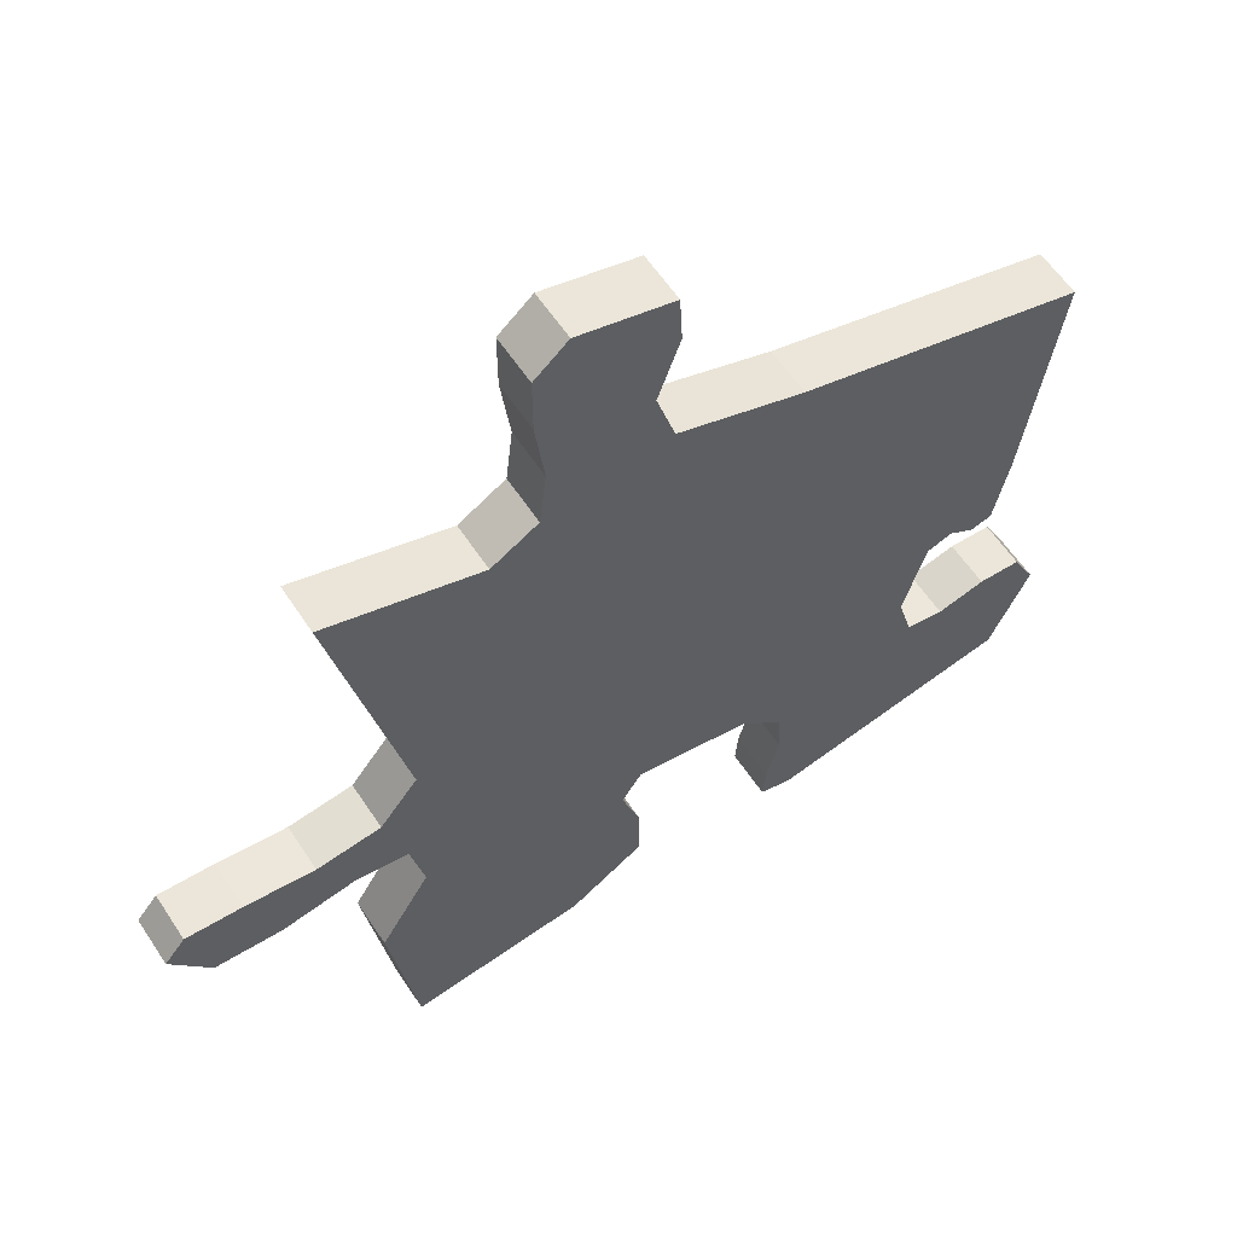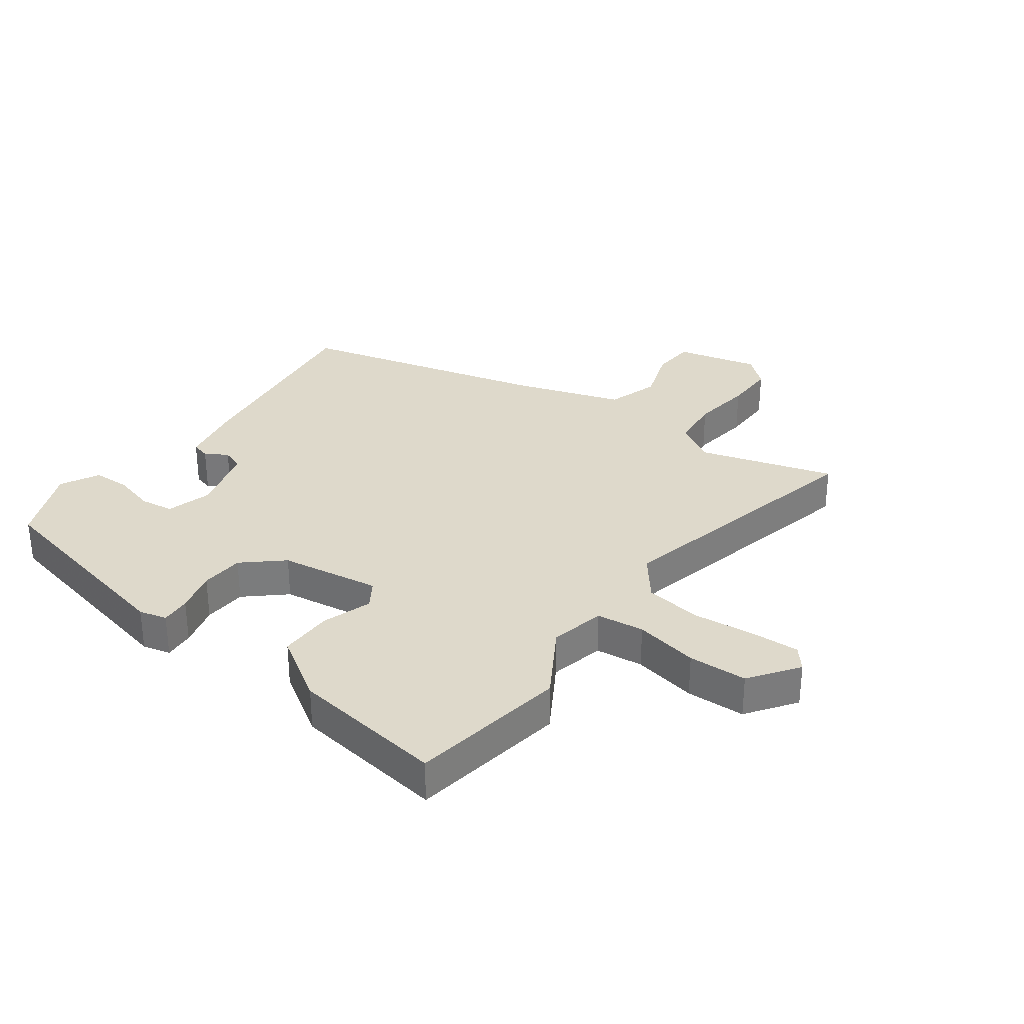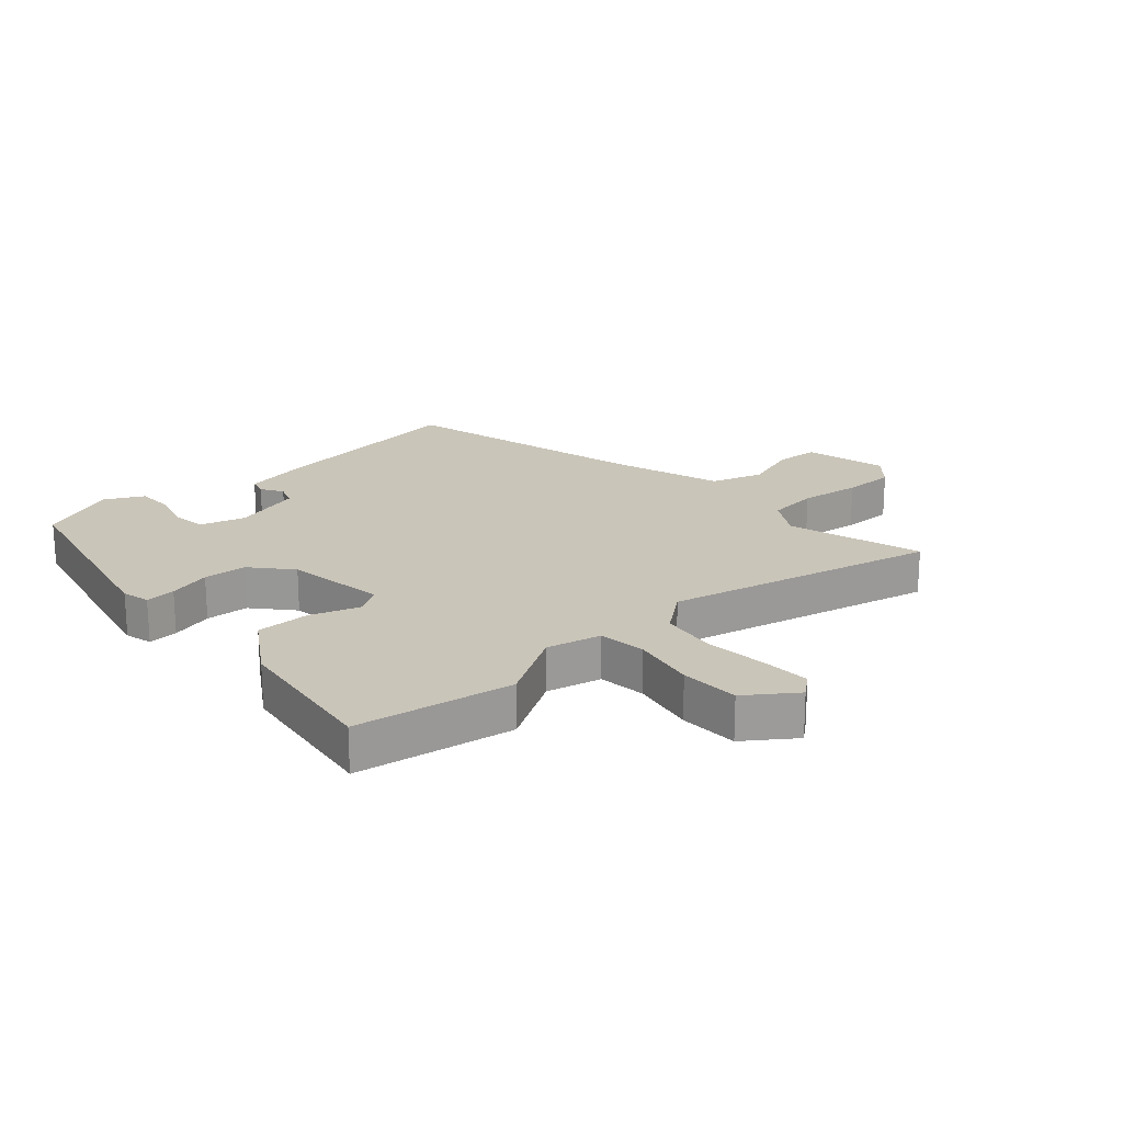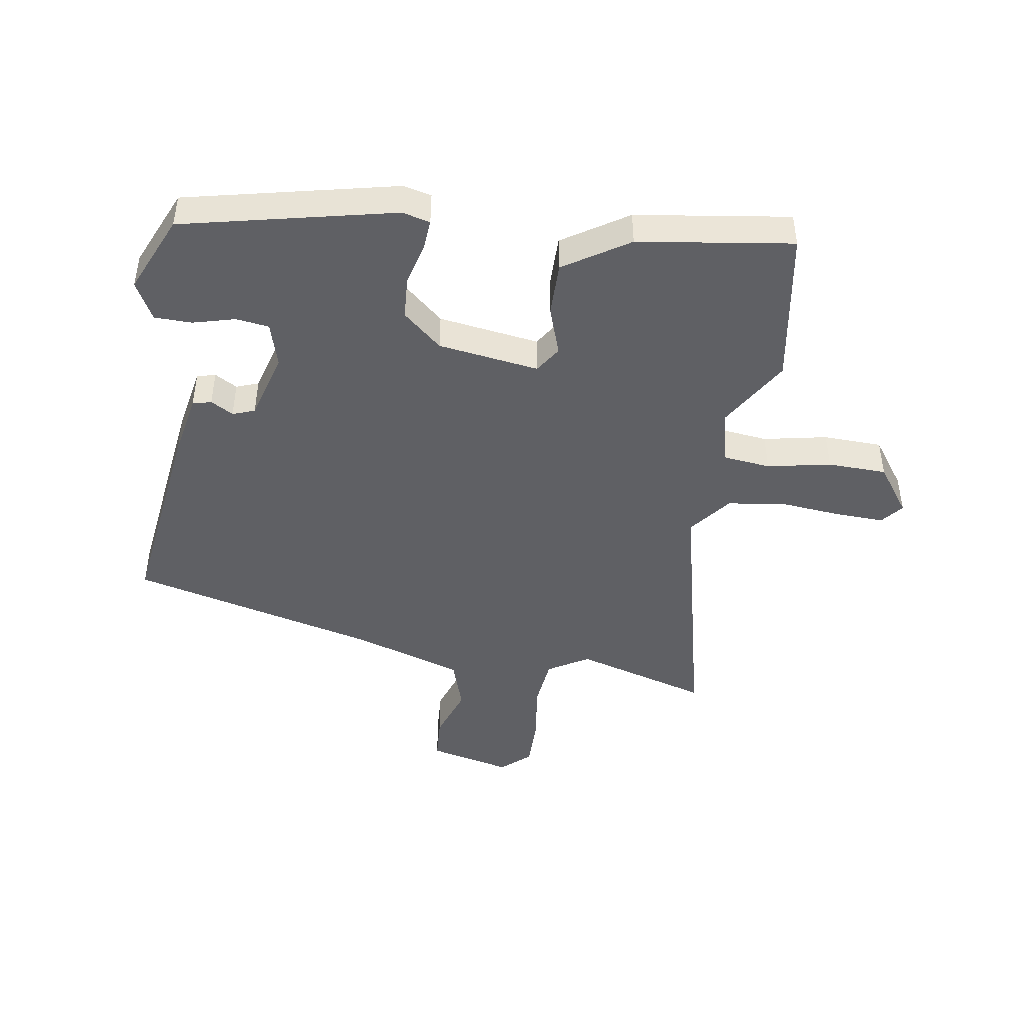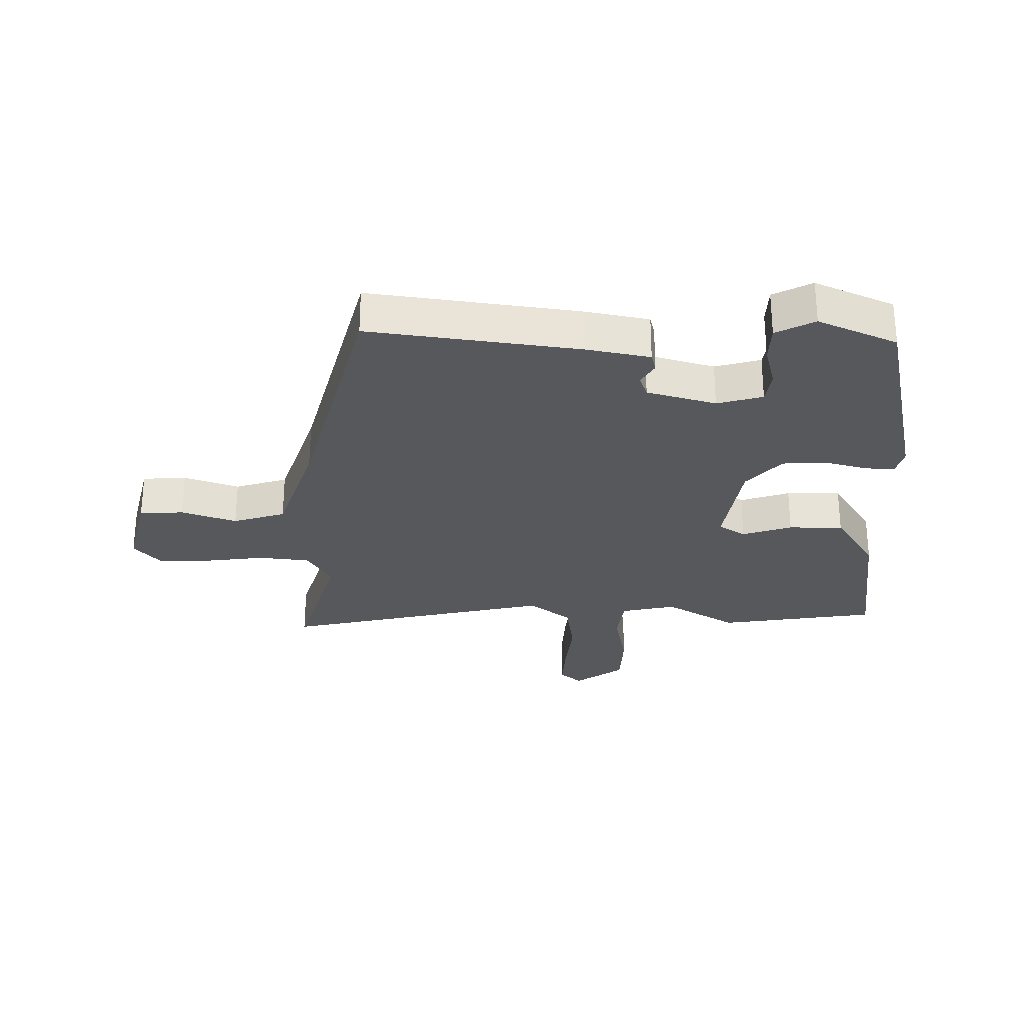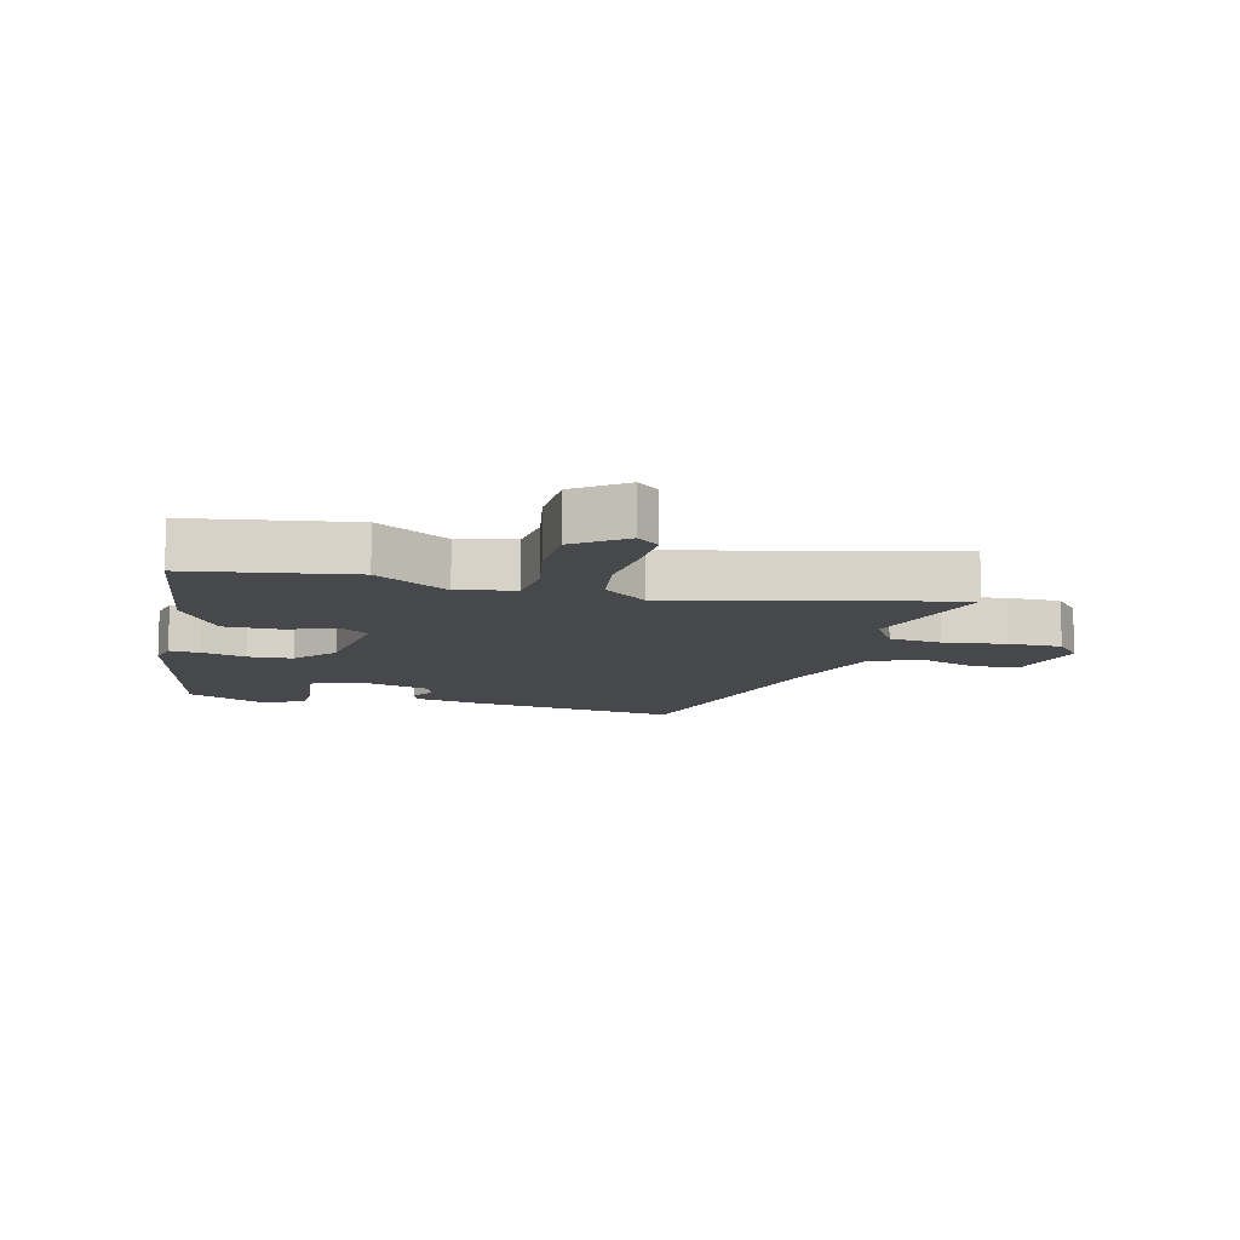
<metadata>
{"format":"obj","ext":"obj","renderer":"f3d","projection":"perspective","resolution":1024,"background":"white","views":[{"elev":59.3,"azim":-33.2,"up":"+Z"},{"elev":31.7,"azim":-143.4,"up":"+Y"},{"elev":20.7,"azim":-131.3,"up":"+Y"},{"elev":-45.1,"azim":171.6,"up":"+Y"},{"elev":-28.1,"azim":89.5,"up":"+Y"},{"elev":-11.1,"azim":-103.8,"up":"+Y"}]}
</metadata>
<code>
v -0.488 0.07 -0.577
v -0.528 0.07 -0.315
v -0.456 0.07 -0.197
v -0.476 0.07 -0.106
v -0.555 0.07 -0.096
v -0.661 0.07 -0.116
v -0.759 0.07 -0.112
v -0.816 0.07 -0.031
v -0.786 0.07 0.005
v -0.704 0.07 0.001
v -0.602 0.07 -0.01
v -0.508 0.07 0.003
v -0.453 0.07 0.072
v -0.554 0.07 0.521
v -0.331 0.07 0.453
v -0.263 0.07 0.493
v -0.253 0.07 0.578
v -0.266 0.07 0.679
v -0.266 0.07 0.765
v -0.217 0.07 0.807
v -0.08 0.07 0.773
v -0.076 0.07 0.7
v -0.108 0.07 0.609
v -0.081 0.07 0.522
v 0.101 0.07 0.461
v 0.513 0.07 0.353
v 0.464 0.07 0.007
v 0.443 0.07 -0.097
v 0.412 0.07 -0.105
v 0.375 0.07 -0.083
v 0.338 0.07 -0.096
v 0.305 0.07 -0.21
v 0.326 0.07 -0.285
v 0.381 0.07 -0.293
v 0.451 0.07 -0.275
v 0.513 0.07 -0.277
v 0.546 0.07 -0.341
v 0.488 0.07 -0.471
v 0.136 0.07 -0.546
v 0.09 0.07 -0.534
v 0.094 0.07 -0.484
v 0.113 0.07 -0.414
v 0.109 0.07 -0.342
v 0.045 0.07 -0.285
v -0.122 0.07 -0.259
v -0.151 0.07 -0.303
v -0.124 0.07 -0.385
v -0.124 0.07 -0.475
v -0.232 0.07 -0.543
v -0.488 0 -0.577
v -0.528 0 -0.315
v -0.456 0 -0.197
v -0.476 0 -0.106
v -0.555 0 -0.096
v -0.661 0 -0.116
v -0.759 0 -0.112
v -0.816 0 -0.031
v -0.786 0 0.005
v -0.704 0 0.001
v -0.602 0 -0.01
v -0.508 0 0.003
v -0.453 0 0.072
v -0.554 0 0.521
v -0.331 0 0.453
v -0.263 0 0.493
v -0.253 0 0.578
v -0.266 0 0.679
v -0.266 0 0.765
v -0.217 0 0.807
v -0.08 0 0.773
v -0.076 0 0.7
v -0.108 0 0.609
v -0.081 0 0.522
v 0.101 0 0.461
v 0.513 0 0.353
v 0.464 0 0.007
v 0.443 0 -0.097
v 0.412 0 -0.105
v 0.375 0 -0.083
v 0.338 0 -0.096
v 0.305 0 -0.21
v 0.326 0 -0.285
v 0.381 0 -0.293
v 0.451 0 -0.275
v 0.513 0 -0.277
v 0.546 0 -0.341
v 0.488 0 -0.471
v 0.136 0 -0.546
v 0.09 0 -0.534
v 0.094 0 -0.484
v 0.113 0 -0.414
v 0.109 0 -0.342
v 0.045 0 -0.285
v -0.122 0 -0.259
v -0.151 0 -0.303
v -0.124 0 -0.385
v -0.124 0 -0.475
v -0.232 0 -0.543
f 1 2 3
f 49 1 3
f 48 49 3
f 47 48 3
f 46 47 3
f 45 46 3 4
f 44 45 4
f 40 41 42
f 39 40 42
f 38 39 42
f 37 38 42
f 36 37 42
f 35 36 42
f 34 35 42
f 33 34 42 43
f 32 33 43 44
f 28 29 30
f 27 28 30
f 26 27 30
f 25 26 30
f 24 25 30 31
f 21 22 23
f 20 21 23
f 19 20 23
f 18 19 23
f 17 18 23
f 16 17 23 24
f 32 44 4
f 31 32 4
f 24 31 4
f 16 24 4
f 15 16 4
f 9 10 11
f 8 9 11
f 7 8 11
f 6 7 11
f 5 6 11
f 5 11 12
f 4 5 12 13
f 13 14 15
f 4 13 15
f 52 51 50
f 52 50 98
f 52 98 97
f 52 97 96
f 52 96 95
f 53 52 95 94
f 53 94 93
f 91 90 89
f 91 89 88
f 91 88 87
f 91 87 86
f 91 86 85
f 91 85 84
f 91 84 83
f 92 91 83 82
f 93 92 82 81
f 79 78 77
f 79 77 76
f 79 76 75
f 79 75 74
f 80 79 74 73
f 72 71 70
f 72 70 69
f 72 69 68
f 72 68 67
f 72 67 66
f 73 72 66 65
f 53 93 81
f 53 81 80
f 53 80 73
f 53 73 65
f 53 65 64
f 60 59 58
f 60 58 57
f 60 57 56
f 60 56 55
f 60 55 54
f 61 60 54
f 62 61 54 53
f 64 63 62
f 64 62 53
f 1 50 51 2
f 2 51 52 3
f 3 52 53 4
f 4 53 54 5
f 5 54 55 6
f 6 55 56 7
f 7 56 57 8
f 8 57 58 9
f 9 58 59 10
f 10 59 60 11
f 11 60 61 12
f 12 61 62 13
f 13 62 63 14
f 14 63 64 15
f 15 64 65 16
f 16 65 66 17
f 17 66 67 18
f 18 67 68 19
f 19 68 69 20
f 20 69 70 21
f 21 70 71 22
f 22 71 72 23
f 23 72 73 24
f 24 73 74 25
f 25 74 75 26
f 26 75 76 27
f 27 76 77 28
f 28 77 78 29
f 29 78 79 30
f 30 79 80 31
f 31 80 81 32
f 32 81 82 33
f 33 82 83 34
f 34 83 84 35
f 35 84 85 36
f 36 85 86 37
f 37 86 87 38
f 38 87 88 39
f 39 88 89 40
f 40 89 90 41
f 41 90 91 42
f 42 91 92 43
f 43 92 93 44
f 44 93 94 45
f 45 94 95 46
f 46 95 96 47
f 47 96 97 48
f 48 97 98 49
f 49 98 50 1

</code>
